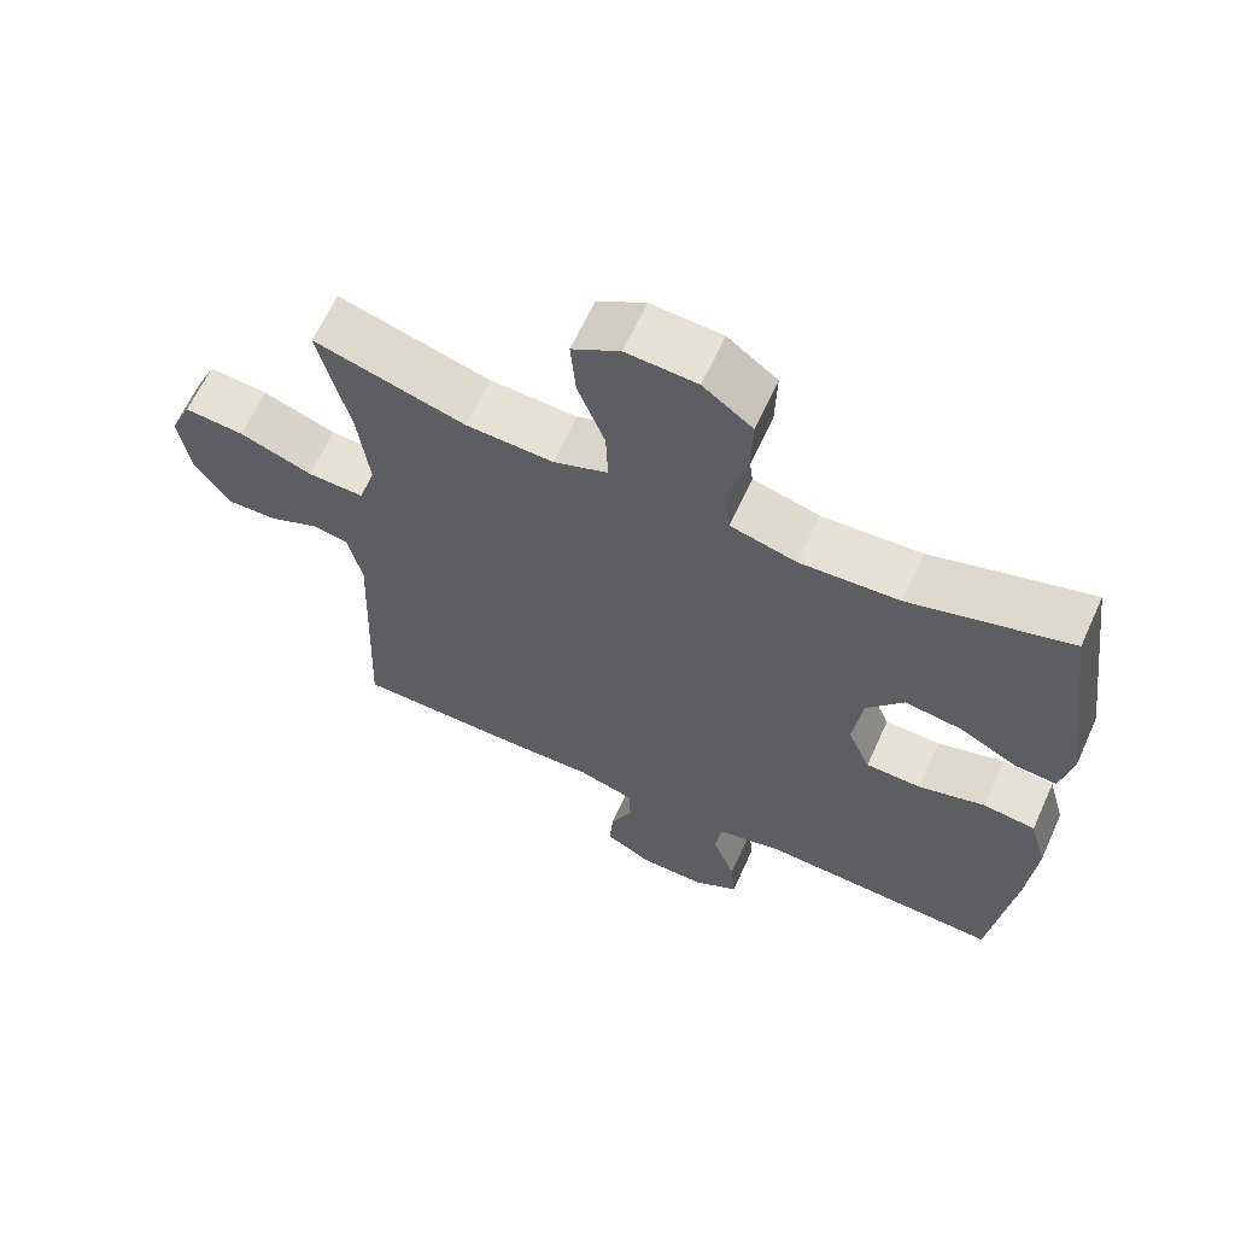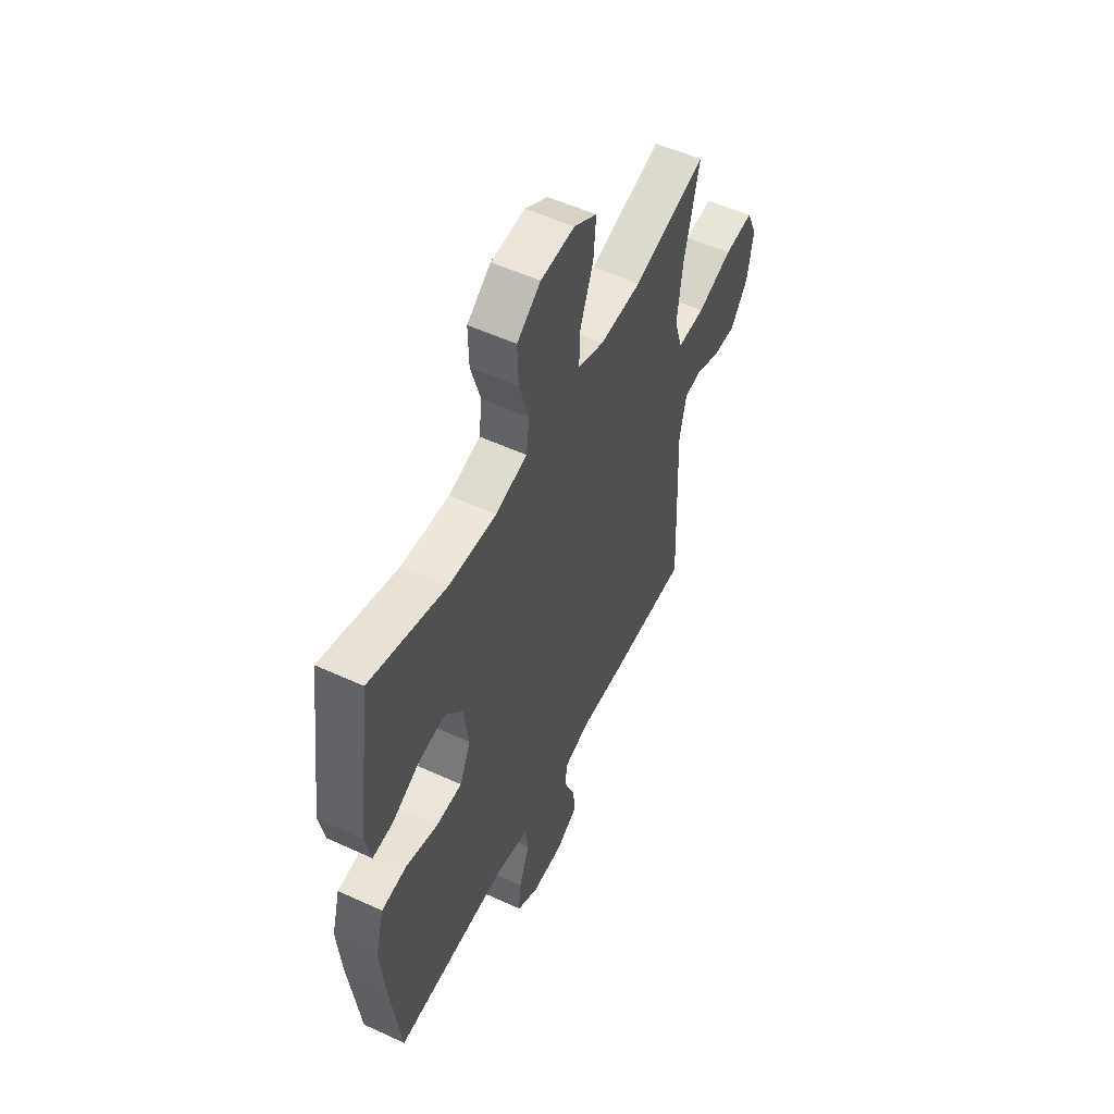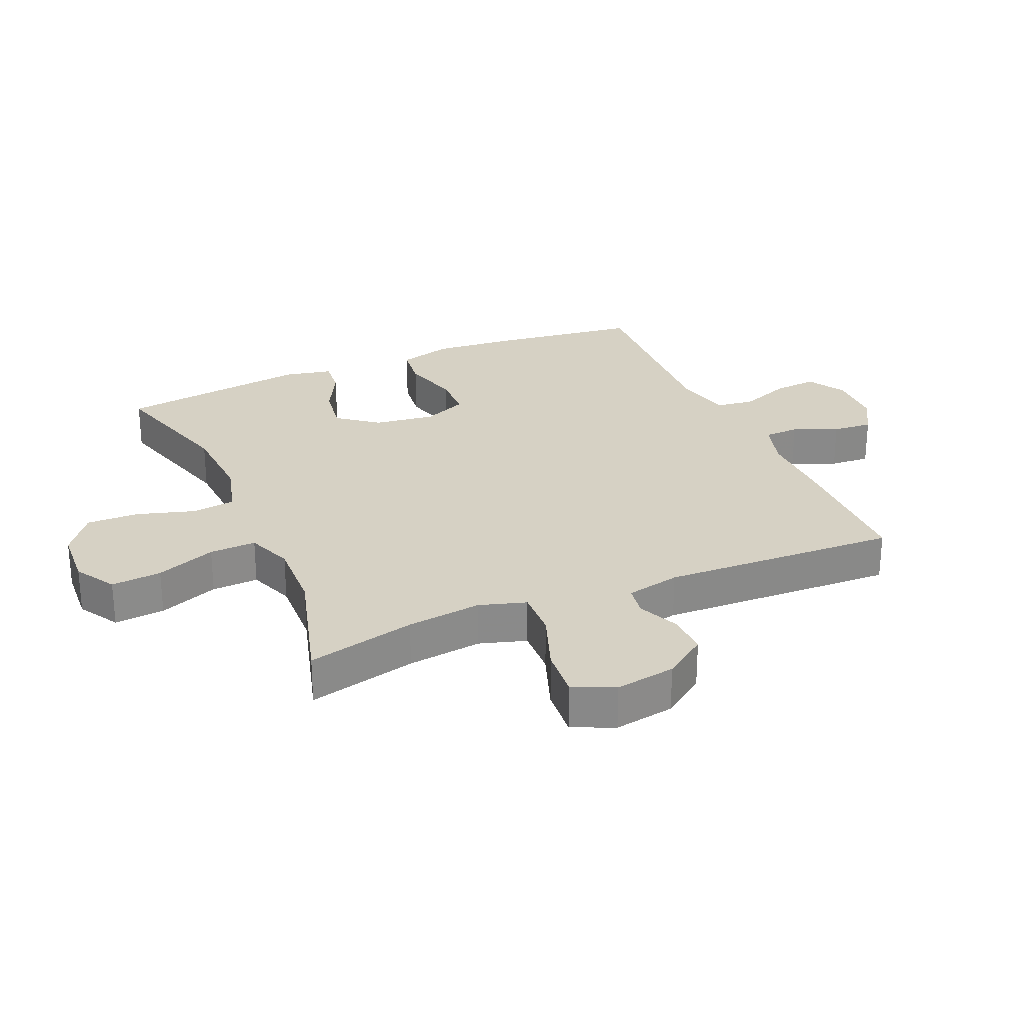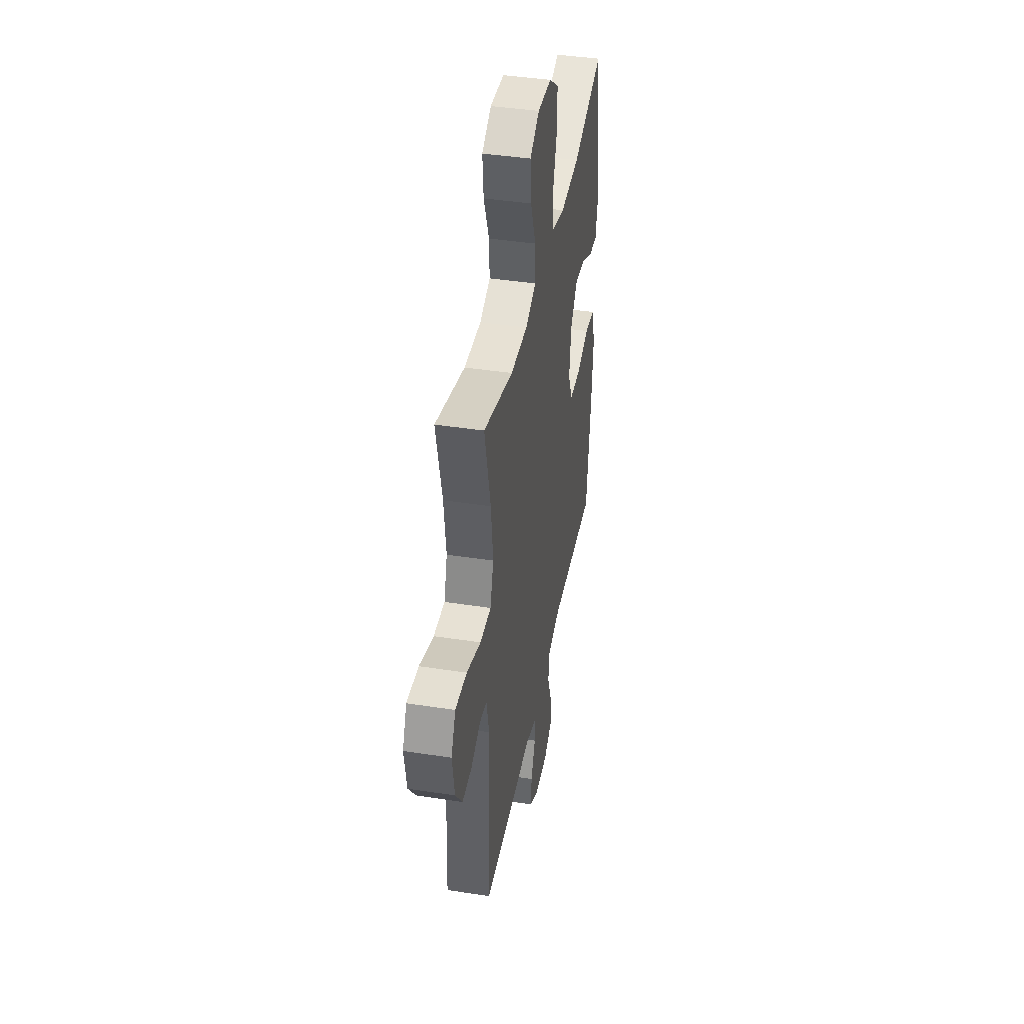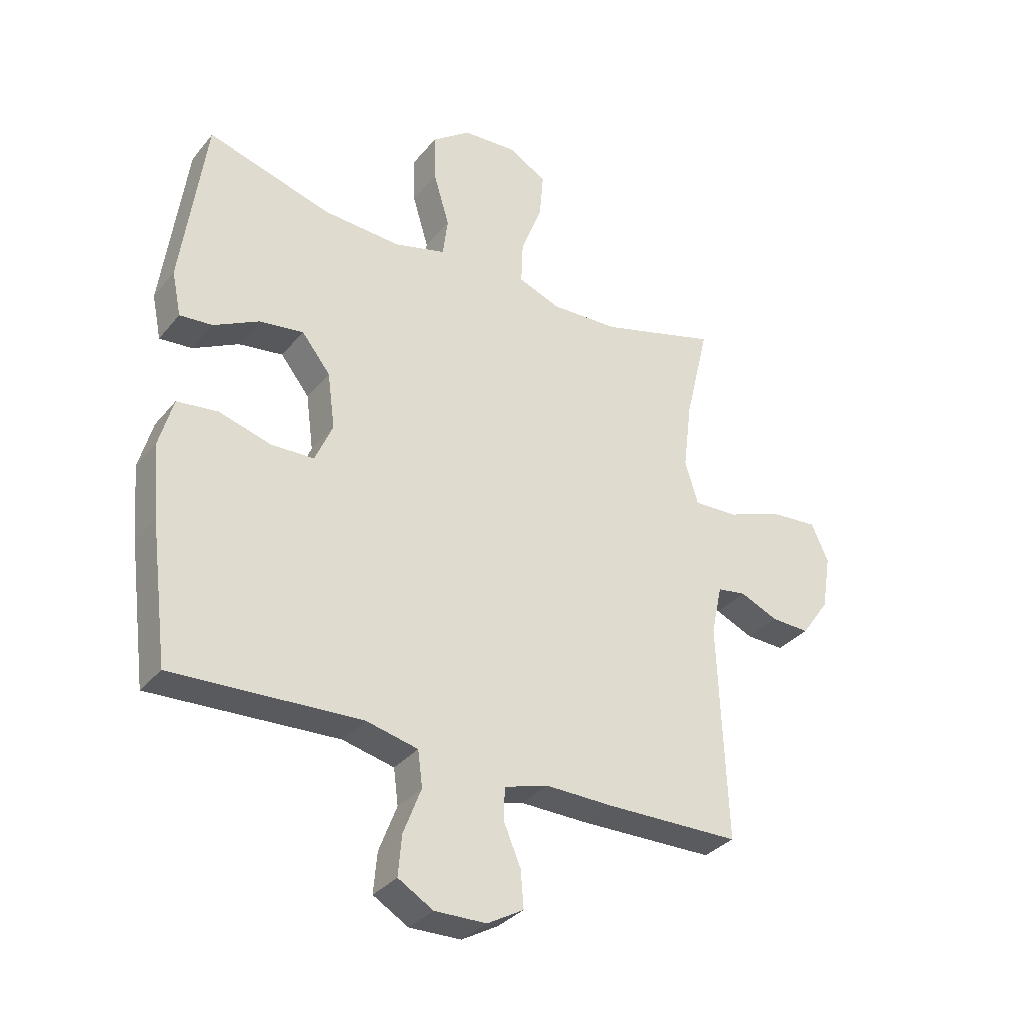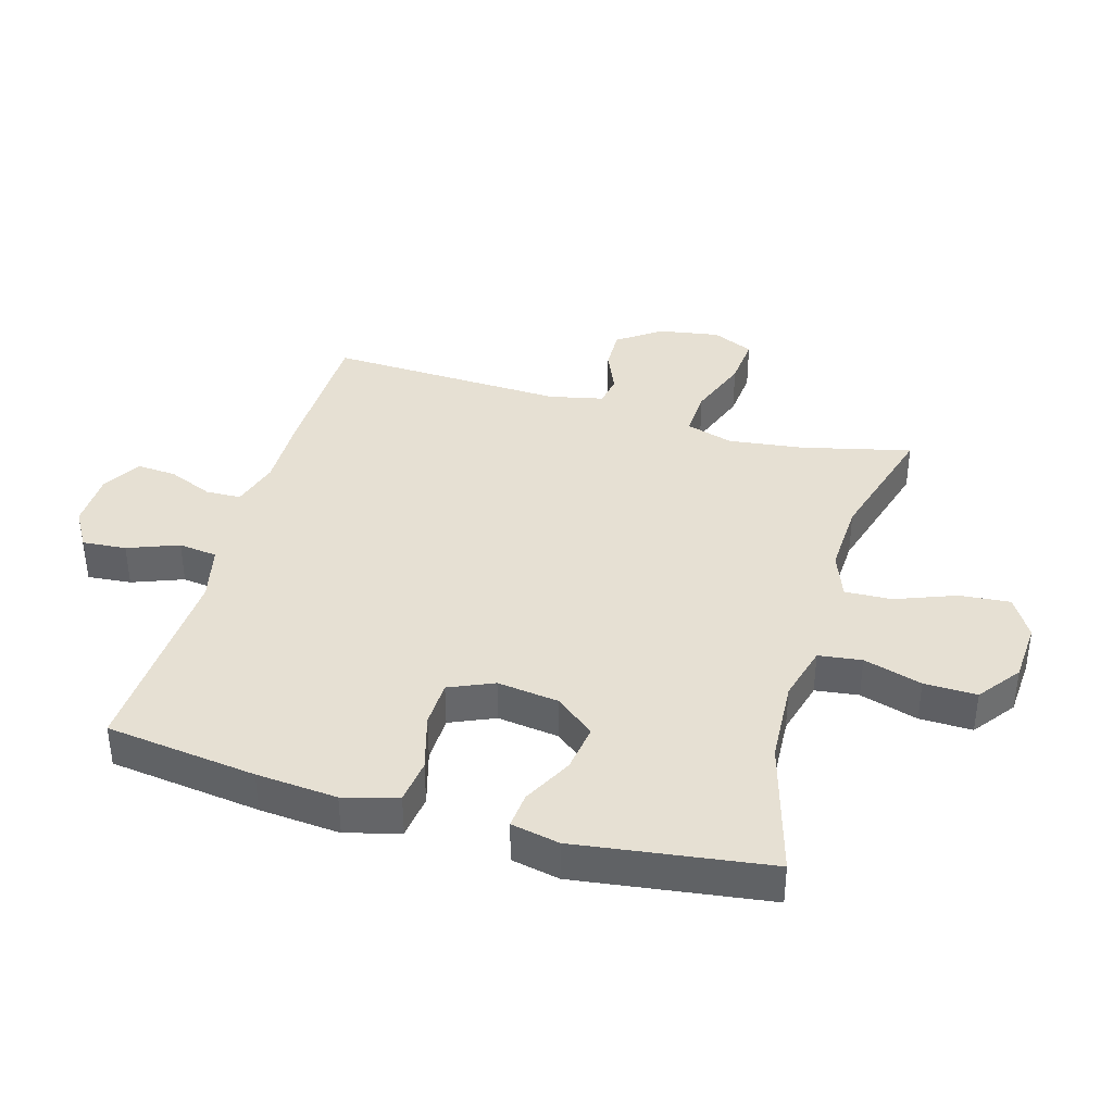
<metadata>
{"format":"obj","ext":"obj","renderer":"f3d","projection":"perspective","resolution":1024,"background":"white","views":[{"elev":63.8,"azim":-155.5,"up":"+Z"},{"elev":53.9,"azim":-63.9,"up":"+Z"},{"elev":27.0,"azim":66.6,"up":"+Y"},{"elev":41.6,"azim":100.6,"up":"+Z"},{"elev":-33.4,"azim":-33.0,"up":"+Z"},{"elev":38.4,"azim":-73.9,"up":"+Y"}]}
</metadata>
<code>
v -0.5 0.07 -0.5
v -0.531 0.07 -0.259
v -0.542 0.07 -0.13
v -0.518 0.07 -0.044
v -0.447 0.07 -0.035
v -0.356 0.07 -0.061
v -0.281 0.07 -0.059
v -0.25 0.07 0.012
v -0.263 0.07 0.11
v -0.313 0.07 0.173
v -0.39 0.07 0.162
v -0.469 0.07 0.121
v -0.526 0.07 0.116
v -0.542 0.07 0.193
v -0.5 0.07 0.5
v -0.283 0.07 0.437
v -0.148 0.07 0.429
v -0.058 0.07 0.453
v -0.049 0.07 0.522
v -0.077 0.07 0.615
v -0.079 0.07 0.699
v -0.012 0.07 0.749
v 0.084 0.07 0.755
v 0.149 0.07 0.716
v 0.142 0.07 0.635
v 0.105 0.07 0.539
v 0.102 0.07 0.464
v 0.176 0.07 0.436
v 0.294 0.07 0.441
v 0.5 0.07 0.5
v 0.458 0.07 0.325
v 0.443 0.07 0.205
v 0.466 0.07 0.13
v 0.543 0.07 0.133
v 0.642 0.07 0.169
v 0.723 0.07 0.176
v 0.753 0.07 0.11
v 0.737 0.07 0.013
v 0.688 0.07 -0.056
v 0.621 0.07 -0.054
v 0.554 0.07 -0.025
v 0.504 0.07 -0.033
v 0.485 0.07 -0.12
v 0.5 0.07 -0.5
v 0.266 0.07 -0.504
v 0.147 0.07 -0.502
v 0.07 0.07 -0.525
v 0.068 0.07 -0.581
v 0.098 0.07 -0.652
v 0.103 0.07 -0.716
v 0.04 0.07 -0.752
v -0.05 0.07 -0.754
v -0.111 0.07 -0.718
v -0.105 0.07 -0.648
v -0.074 0.07 -0.567
v -0.082 0.07 -0.505
v -0.172 0.07 -0.484
v -0.5 0 -0.5
v -0.531 0 -0.259
v -0.542 0 -0.13
v -0.518 0 -0.044
v -0.447 0 -0.035
v -0.356 0 -0.061
v -0.281 0 -0.059
v -0.25 0 0.012
v -0.263 0 0.11
v -0.313 0 0.173
v -0.39 0 0.162
v -0.469 0 0.121
v -0.526 0 0.116
v -0.542 0 0.193
v -0.5 0 0.5
v -0.283 0 0.437
v -0.148 0 0.429
v -0.058 0 0.453
v -0.049 0 0.522
v -0.077 0 0.615
v -0.079 0 0.699
v -0.012 0 0.749
v 0.084 0 0.755
v 0.149 0 0.716
v 0.142 0 0.635
v 0.105 0 0.539
v 0.102 0 0.464
v 0.176 0 0.436
v 0.294 0 0.441
v 0.5 0 0.5
v 0.458 0 0.325
v 0.443 0 0.205
v 0.466 0 0.13
v 0.543 0 0.133
v 0.642 0 0.169
v 0.723 0 0.176
v 0.753 0 0.11
v 0.737 0 0.013
v 0.688 0 -0.056
v 0.621 0 -0.054
v 0.554 0 -0.025
v 0.504 0 -0.033
v 0.485 0 -0.12
v 0.5 0 -0.5
v 0.266 0 -0.504
v 0.147 0 -0.502
v 0.07 0 -0.525
v 0.068 0 -0.581
v 0.098 0 -0.652
v 0.103 0 -0.716
v 0.04 0 -0.752
v -0.05 0 -0.754
v -0.111 0 -0.718
v -0.105 0 -0.648
v -0.074 0 -0.567
v -0.082 0 -0.505
v -0.172 0 -0.484
f 53 54 55
f 52 53 55
f 51 52 55
f 50 51 55
f 49 50 55
f 48 49 55
f 47 48 55 56
f 46 47 56 57
f 45 46 57
f 44 45 57
f 43 44 57
f 39 40 41
f 38 39 41
f 37 38 41
f 36 37 41
f 35 36 41
f 34 35 41
f 33 34 41 42
f 57 1 2
f 43 57 2
f 42 43 2
f 33 42 2
f 32 33 2
f 24 25 26
f 23 24 26
f 22 23 26
f 21 22 26
f 20 21 26
f 19 20 26
f 18 19 26 27
f 17 18 27 28
f 14 15 16
f 13 14 16
f 12 13 16
f 11 12 16
f 10 11 16 17
f 9 10 17 28
f 4 5 6
f 3 4 6
f 2 3 6
f 2 6 7
f 31 32 2 7
f 31 7 8
f 30 31 8
f 29 30 8
f 8 9 28 29
f 112 111 110
f 112 110 109
f 112 109 108
f 112 108 107
f 112 107 106
f 112 106 105
f 113 112 105 104
f 114 113 104 103
f 114 103 102
f 114 102 101
f 114 101 100
f 98 97 96
f 98 96 95
f 98 95 94
f 98 94 93
f 98 93 92
f 98 92 91
f 99 98 91 90
f 59 58 114
f 59 114 100
f 59 100 99
f 59 99 90
f 59 90 89
f 83 82 81
f 83 81 80
f 83 80 79
f 83 79 78
f 83 78 77
f 83 77 76
f 84 83 76 75
f 85 84 75 74
f 73 72 71
f 73 71 70
f 73 70 69
f 73 69 68
f 74 73 68 67
f 85 74 67 66
f 63 62 61
f 63 61 60
f 63 60 59
f 64 63 59
f 64 59 89 88
f 65 64 88
f 65 88 87
f 65 87 86
f 86 85 66 65
f 1 58 59 2
f 2 59 60 3
f 3 60 61 4
f 4 61 62 5
f 5 62 63 6
f 6 63 64 7
f 7 64 65 8
f 8 65 66 9
f 9 66 67 10
f 10 67 68 11
f 11 68 69 12
f 12 69 70 13
f 13 70 71 14
f 14 71 72 15
f 15 72 73 16
f 16 73 74 17
f 17 74 75 18
f 18 75 76 19
f 19 76 77 20
f 20 77 78 21
f 21 78 79 22
f 22 79 80 23
f 23 80 81 24
f 24 81 82 25
f 25 82 83 26
f 26 83 84 27
f 27 84 85 28
f 28 85 86 29
f 29 86 87 30
f 30 87 88 31
f 31 88 89 32
f 32 89 90 33
f 33 90 91 34
f 34 91 92 35
f 35 92 93 36
f 36 93 94 37
f 37 94 95 38
f 38 95 96 39
f 39 96 97 40
f 40 97 98 41
f 41 98 99 42
f 42 99 100 43
f 43 100 101 44
f 44 101 102 45
f 45 102 103 46
f 46 103 104 47
f 47 104 105 48
f 48 105 106 49
f 49 106 107 50
f 50 107 108 51
f 51 108 109 52
f 52 109 110 53
f 53 110 111 54
f 54 111 112 55
f 55 112 113 56
f 56 113 114 57
f 57 114 58 1

</code>
